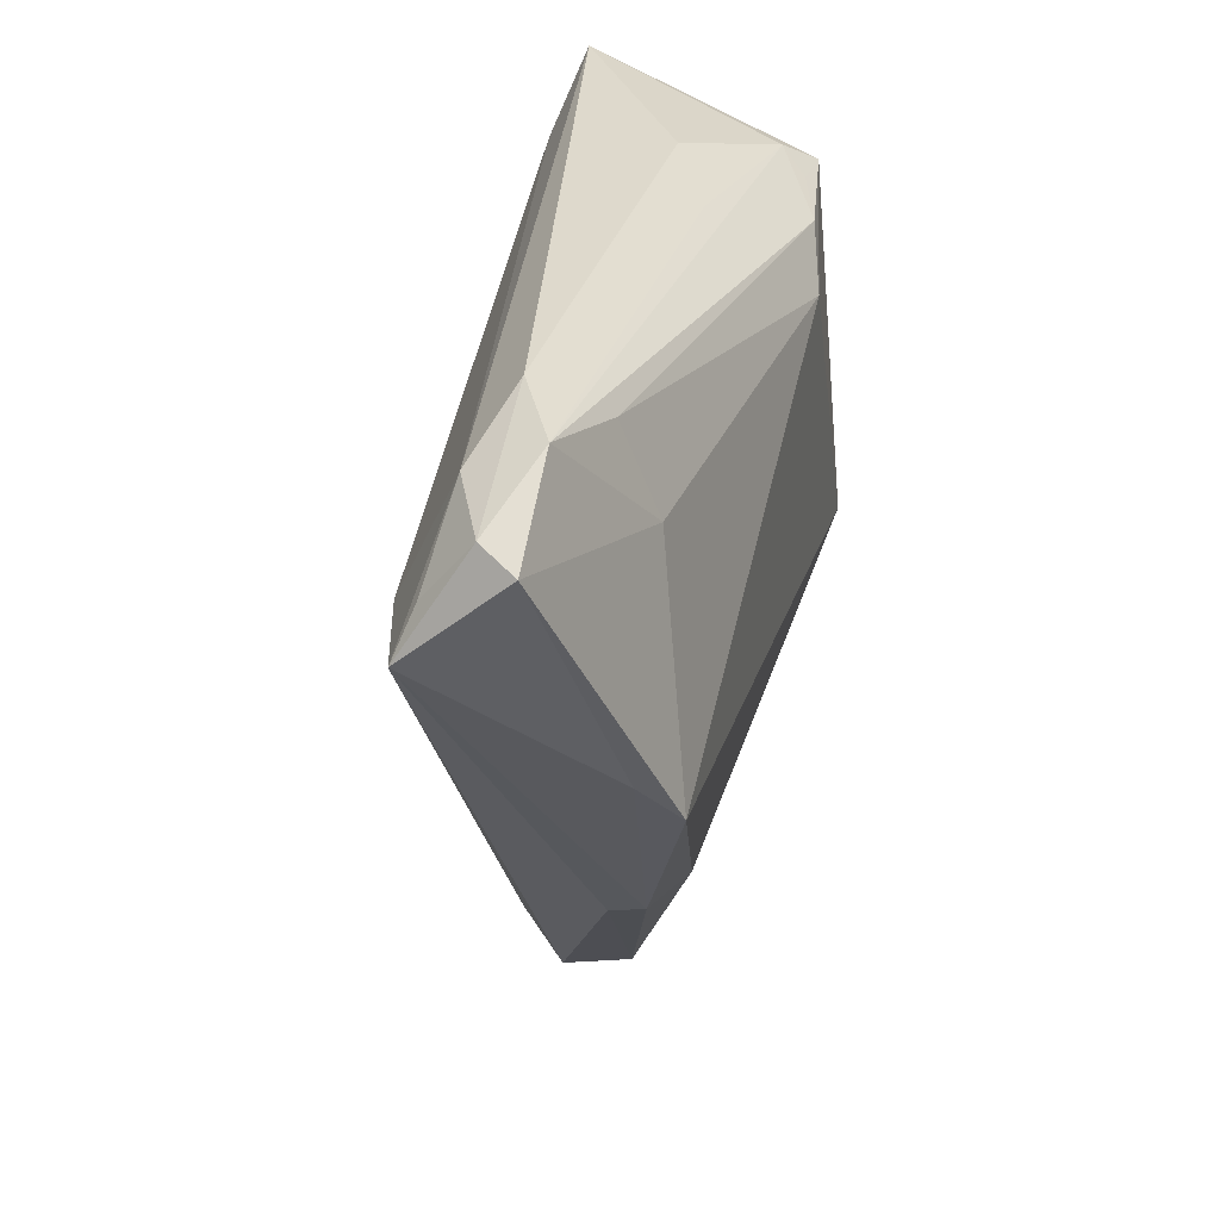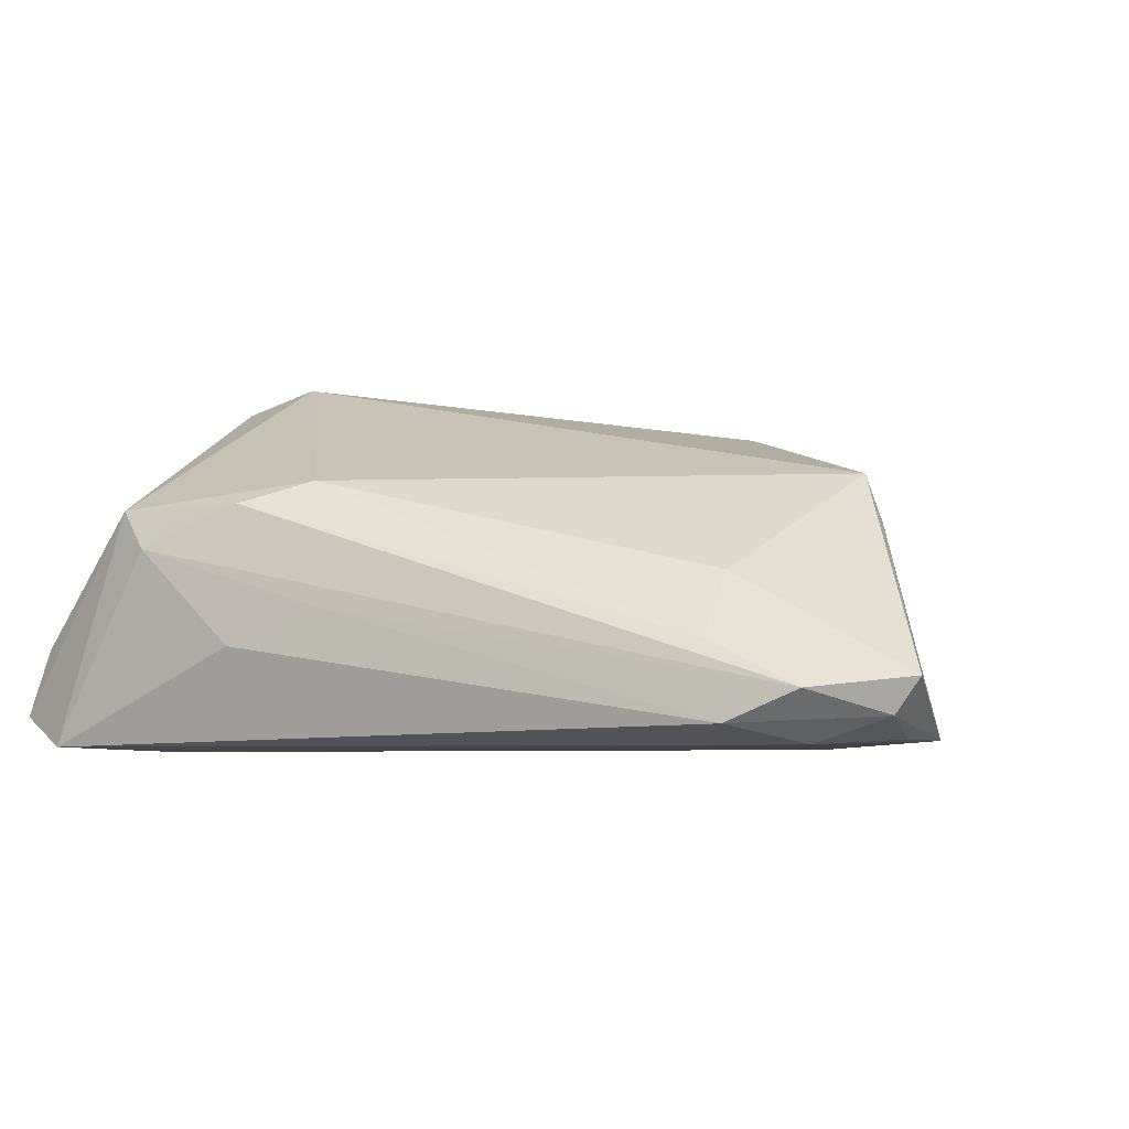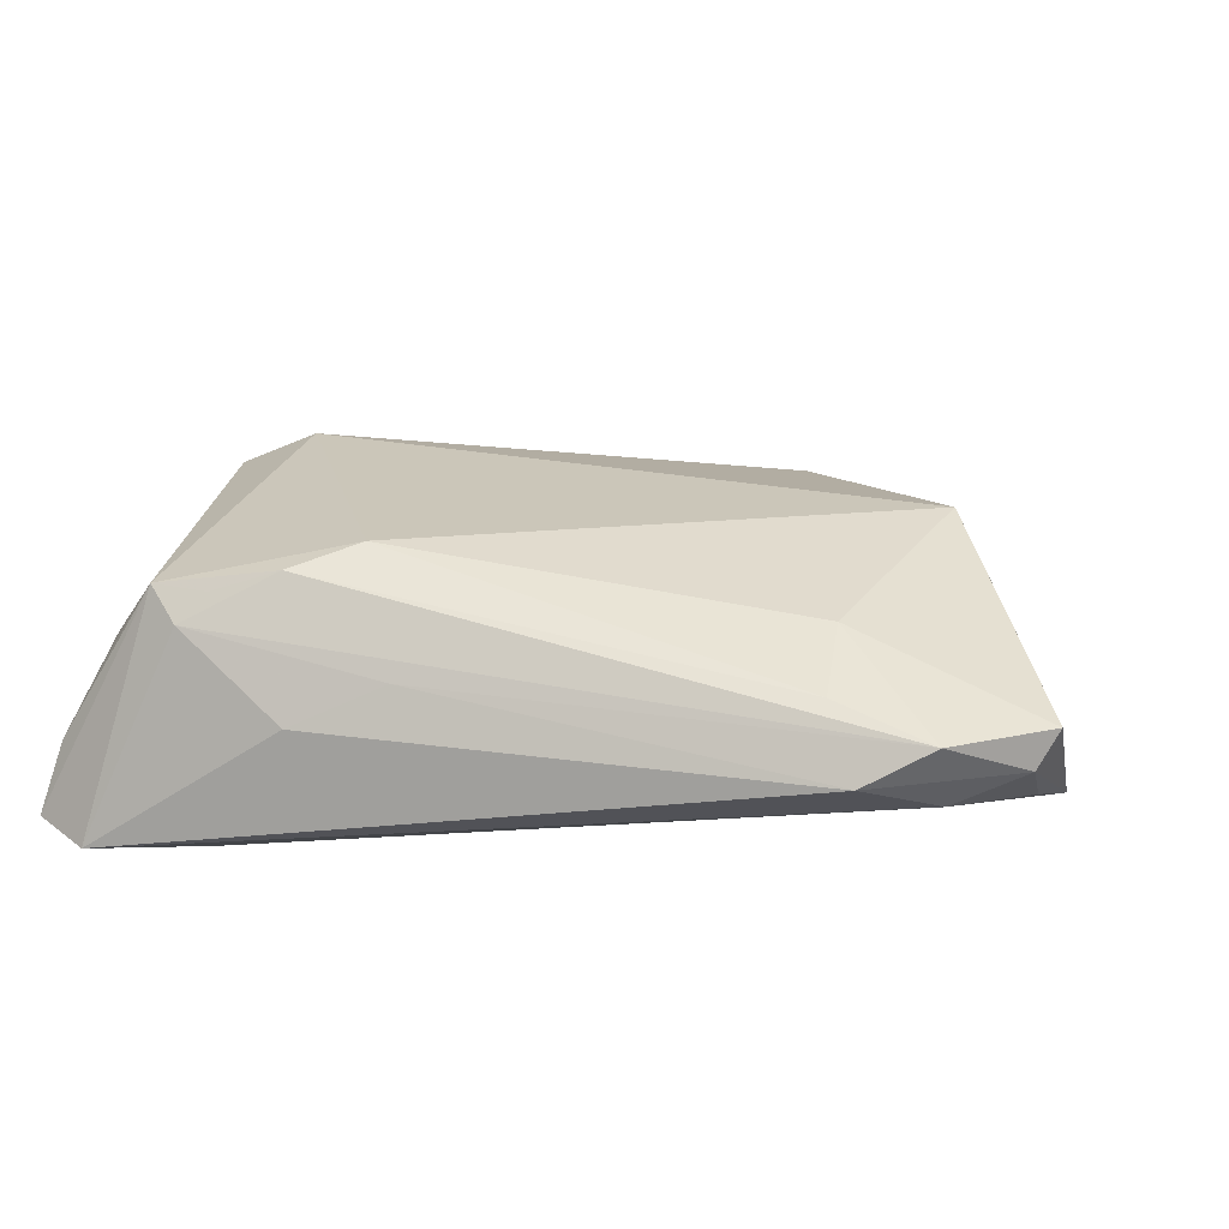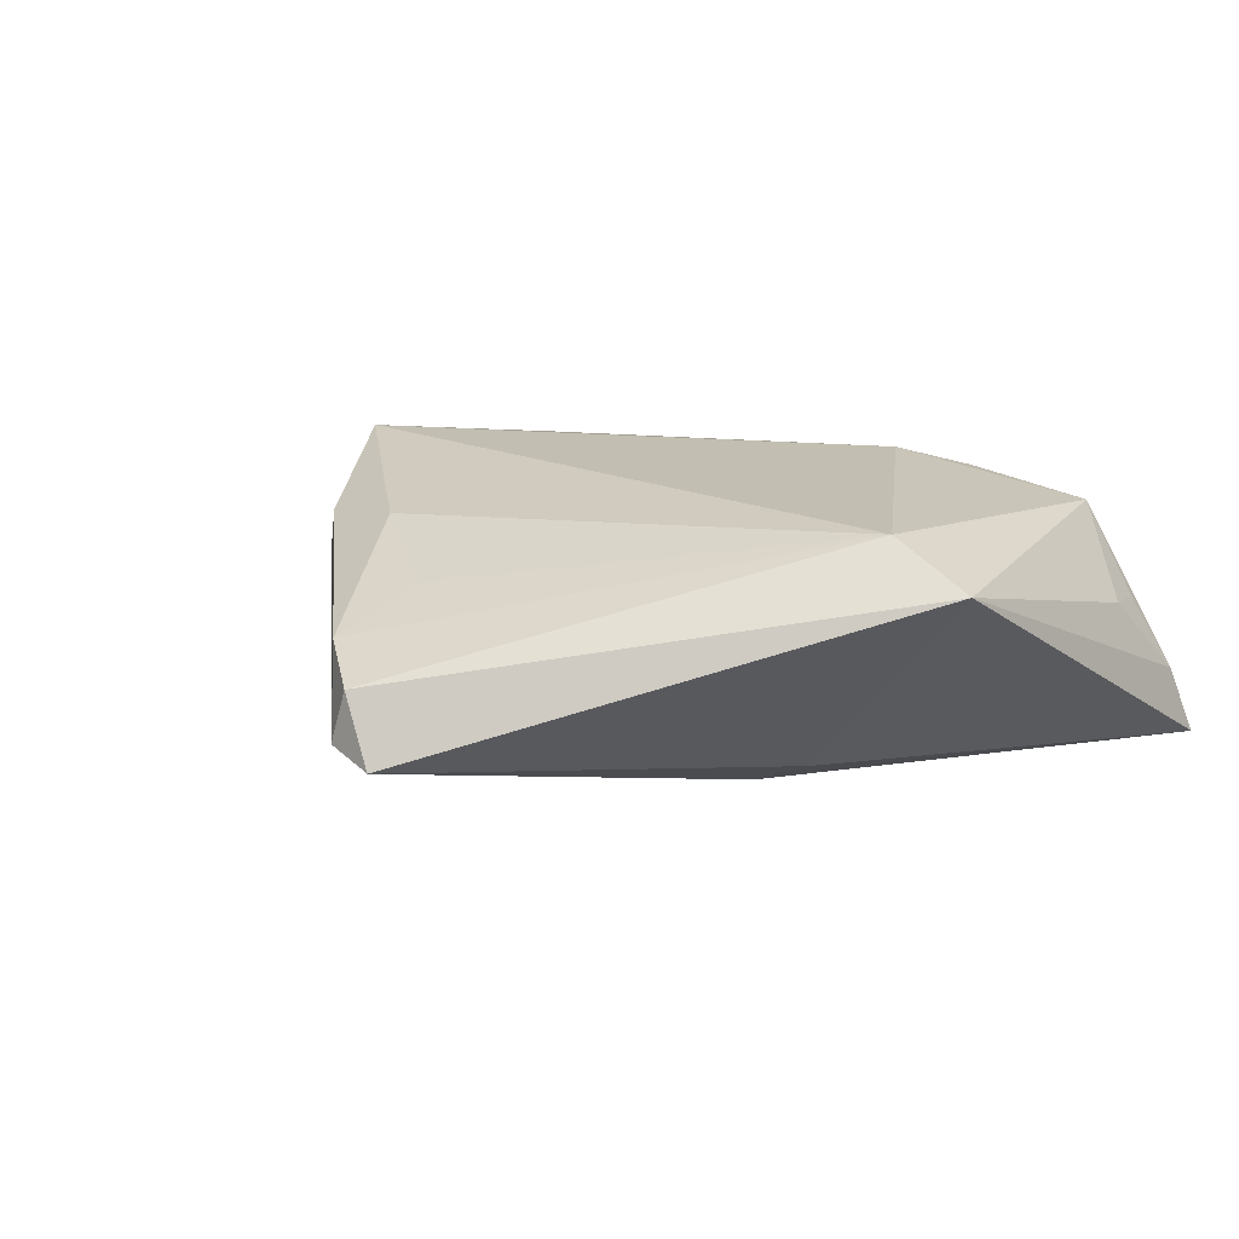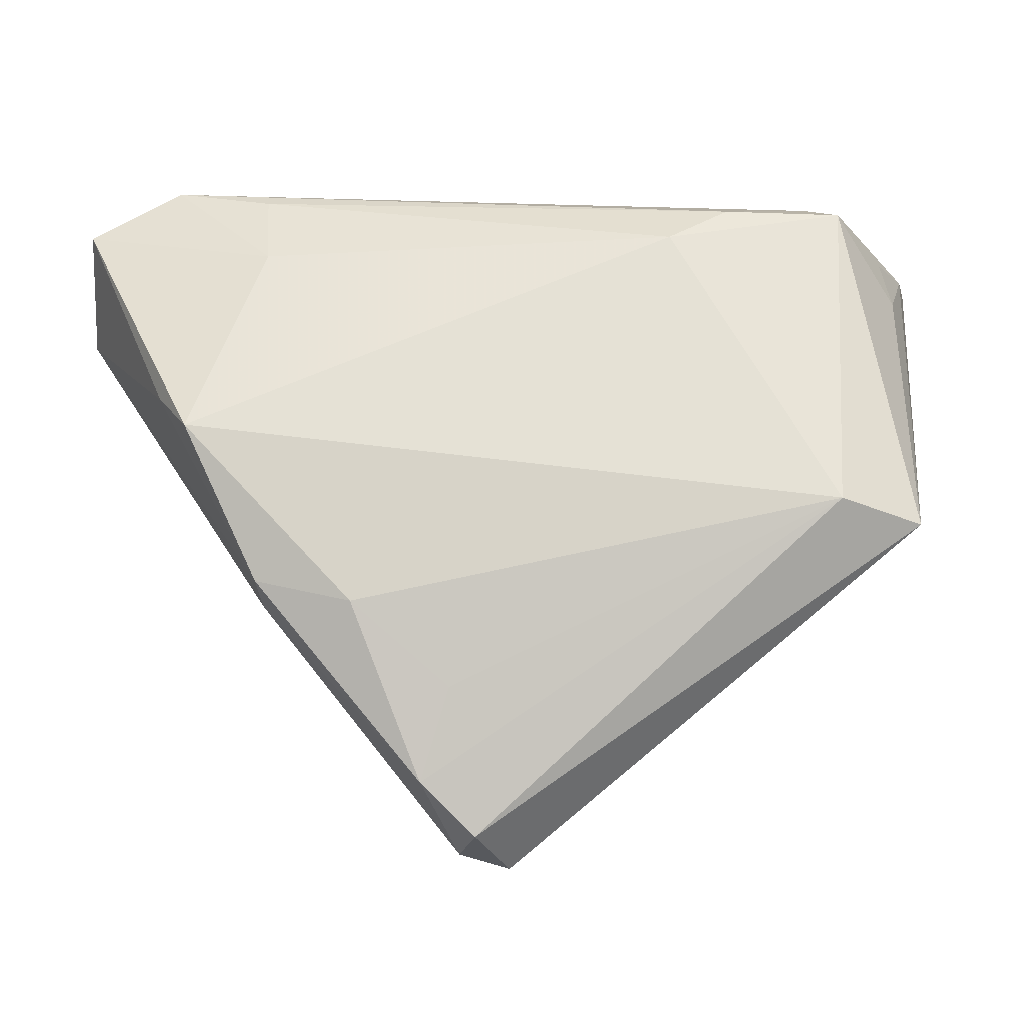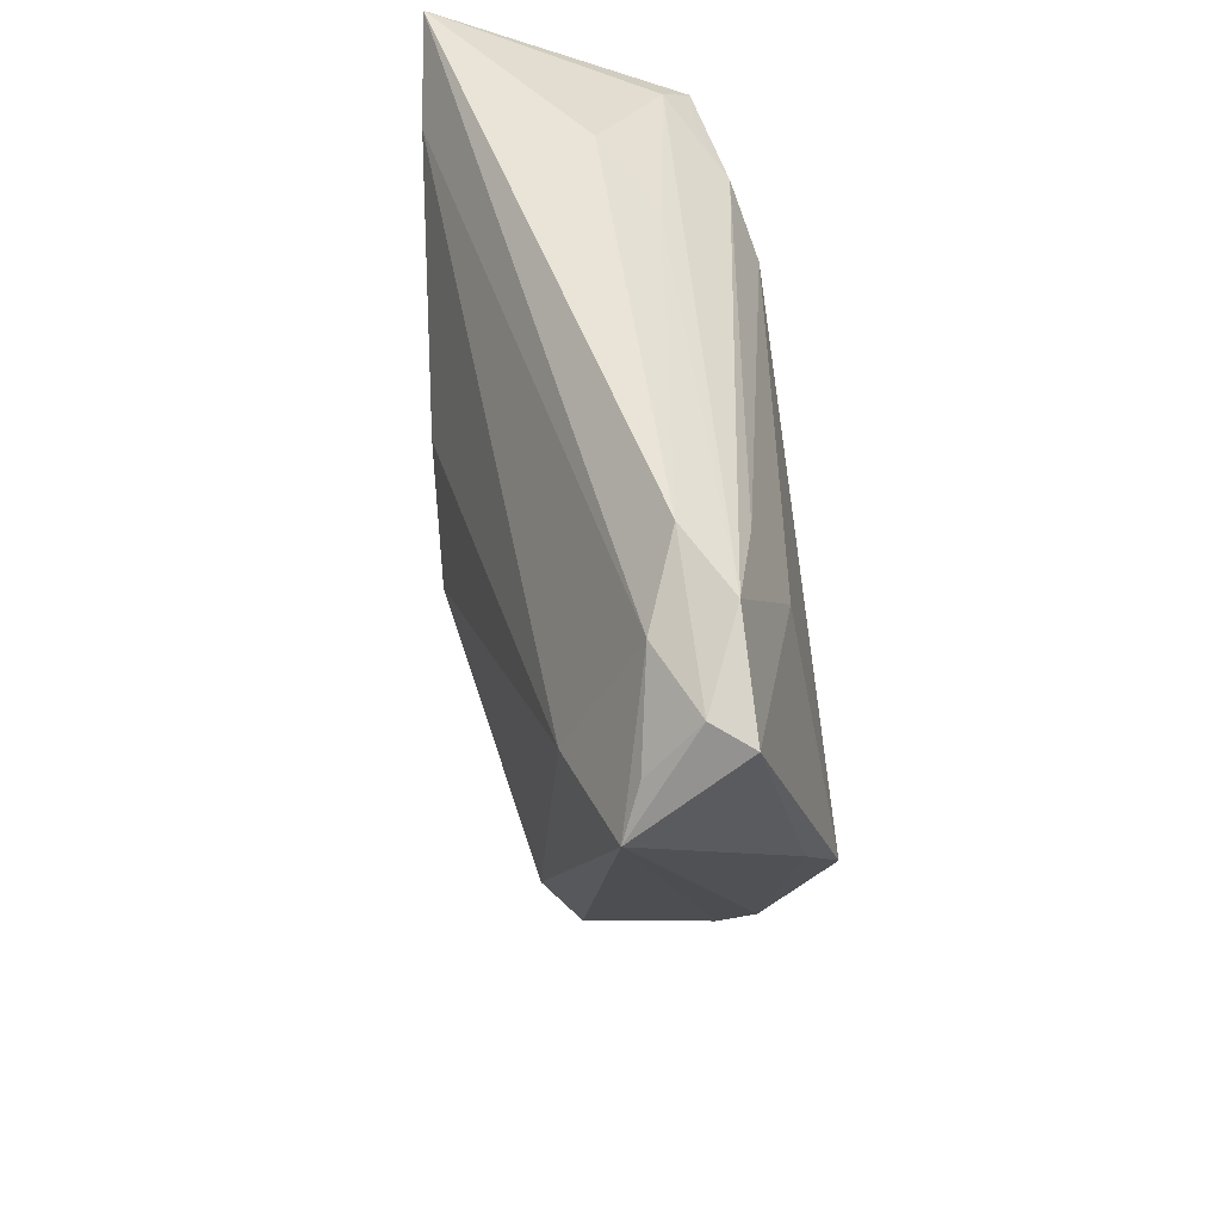
<metadata>
{"format":"obj","ext":"obj","renderer":"f3d","projection":"perspective","resolution":1024,"background":"white","views":[{"elev":31.0,"azim":-75.3,"up":"+Y"},{"elev":19.4,"azim":-158.0,"up":"+Z"},{"elev":21.0,"azim":-165.5,"up":"+Z"},{"elev":17.1,"azim":35.3,"up":"+Z"},{"elev":-24.6,"azim":-1.1,"up":"+Y"},{"elev":44.0,"azim":-96.1,"up":"+Y"}]}
</metadata>
<code>
v -0.008607 -0.04853 -0.01027
v -0.02278 -0.02904 0.01268
v -0.03384 -0.02724 0.006378
v 0.01698 0.02021 0.01665
v 0.04816 0.01868 0.002336
v -0.00747 -0.05497 0.001041
v -0.01076 -0.03847 0.008516
v -0.04786 0.03329 0.004928
v -0.03566 0.03017 0.007795
v -0.05686 0.02111 -0.004596
v -0.01416 -0.04912 0.004059
v 0.02477 0.0255 0.01442
v -0.04562 0.01384 -0.01079
v 0.01808 -0.0131 -0.01661
v -0.05949 0.01564 -0.006589
v -0.03116 -0.02995 0.007704
v 0.04623 0.03542 -0.0169
v 0.05362 0.03059 -0.01599
v 0.03595 0.02951 0.008452
v 0.03704 -0.01662 0.01665
v 0.04747 -0.01791 0.0117
v -0.04821 0.02965 -0.003147
v -0.0474 -0.001916 0.01249
v -0.05678 0.02782 0.000938
v 0.0106 0.03183 0.005184
v -0.003106 -0.05664 -0.007088
v 0.03285 0.02714 0.01177
v 0.02209 0.03404 -0.0004153
v -0.05911 0.02597 0.005288
v 0.033 0.02891 -0.01807
v -0.03968 0.03542 0.0002958
v -0.009365 -0.05529 -0.005452
v 0.0252 -0.01276 -0.01348
v 0.03983 0.02666 0.01197
v -0.0005508 -0.00769 -0.01941
v 0.05148 0.02782 -0.007528
v -0.03488 0.01949 0.01199
v 0.005655 0.008052 -0.01959
v 0.04695 0.02529 0.001363
v -0.0436 -0.007434 0.01665
v -0.03456 -0.02572 0.01067
f 13 15 22
f 14 35 18
f 18 35 30
f 13 22 30
f 13 35 1
f 1 15 13
f 1 14 26
f 35 14 1
f 23 40 29
f 29 15 23
f 29 8 24
f 24 15 29
f 29 40 37
f 37 8 29
f 37 9 8
f 8 9 12
f 12 19 8
f 18 34 36
f 21 5 34
f 34 20 21
f 18 36 21
f 21 36 5
f 33 14 18
f 26 14 33
f 18 21 33
f 33 21 26
f 38 35 13
f 13 30 38
f 38 30 35
f 17 30 22
f 18 30 17
f 28 19 17
f 17 34 18
f 17 19 34
f 8 19 25
f 25 19 28
f 10 22 15
f 15 24 10
f 10 24 22
f 34 19 27
f 27 12 34
f 19 12 27
f 34 5 39
f 39 36 34
f 5 36 39
f 2 20 40
f 26 21 6
f 6 21 20
f 20 11 6
f 31 17 22
f 31 24 8
f 22 24 31
f 28 17 31
f 8 25 31
f 31 25 28
f 41 23 15
f 15 3 41
f 40 23 41
f 41 2 40
f 11 2 41
f 4 20 34
f 34 12 4
f 40 20 4
f 4 12 9
f 9 37 4
f 4 37 40
f 7 11 20
f 20 2 7
f 7 2 11
f 16 3 11
f 11 41 16
f 16 41 3
f 11 3 32
f 32 3 15
f 26 6 32
f 32 6 11
f 32 1 26
f 15 1 32

</code>
